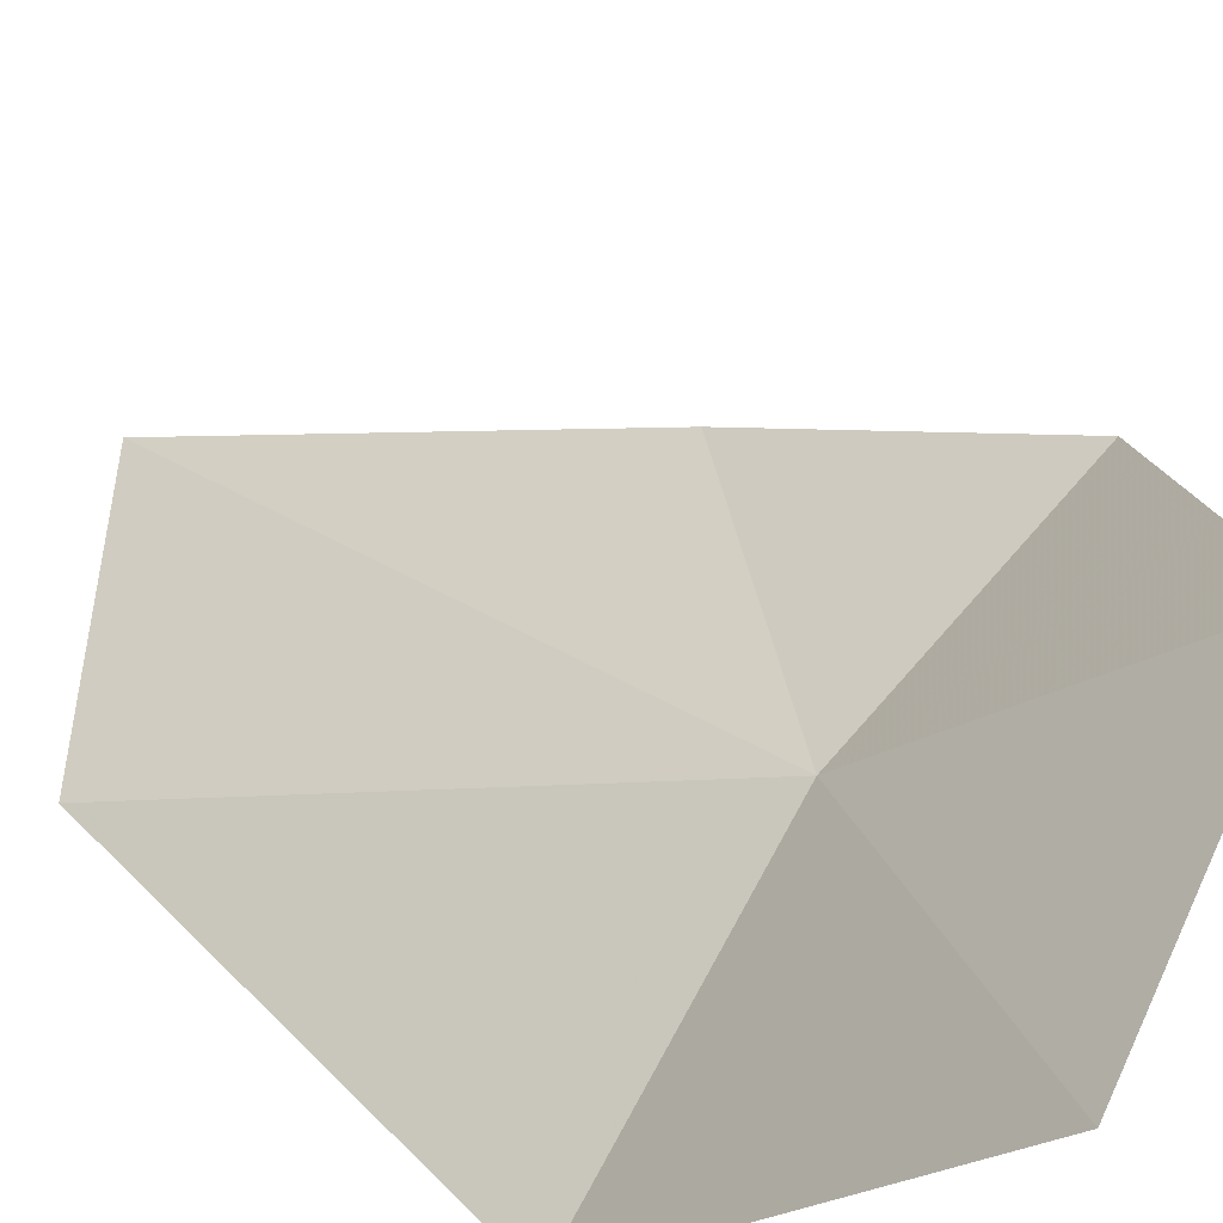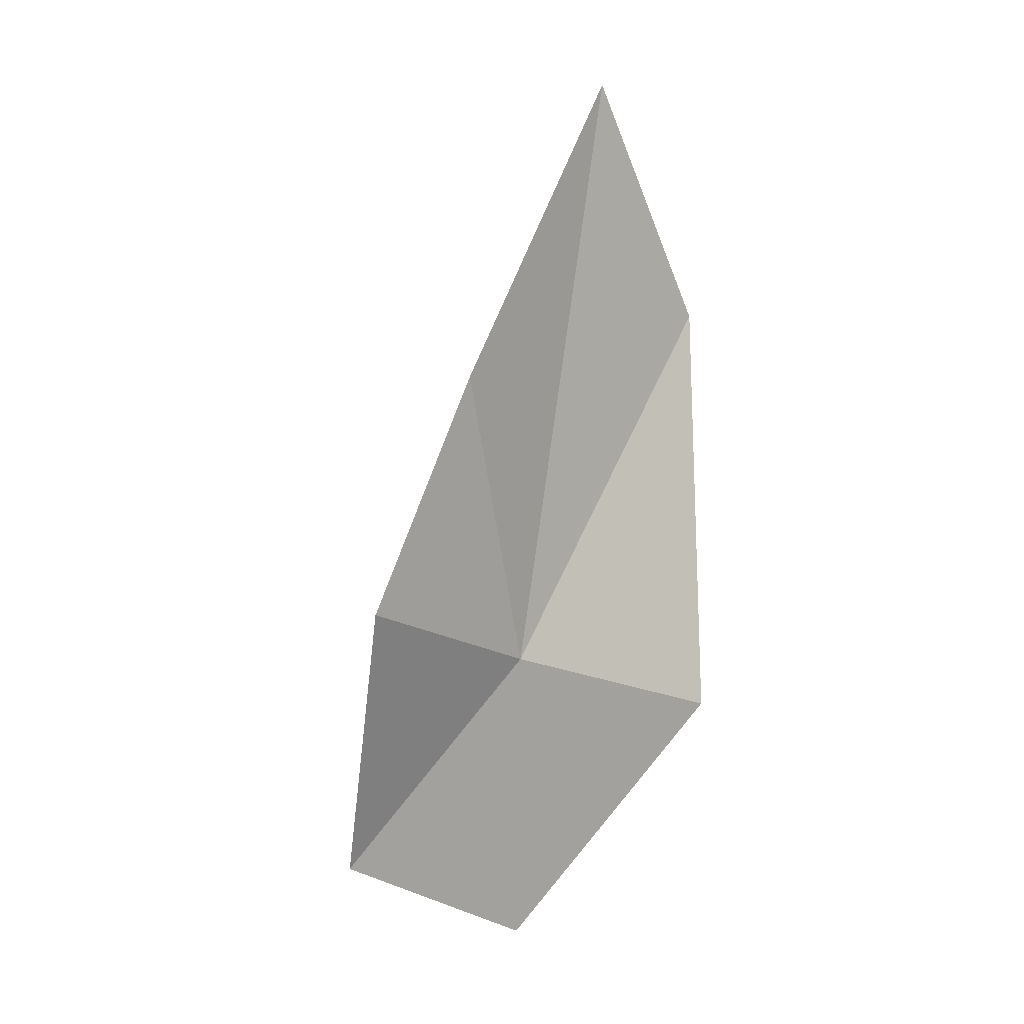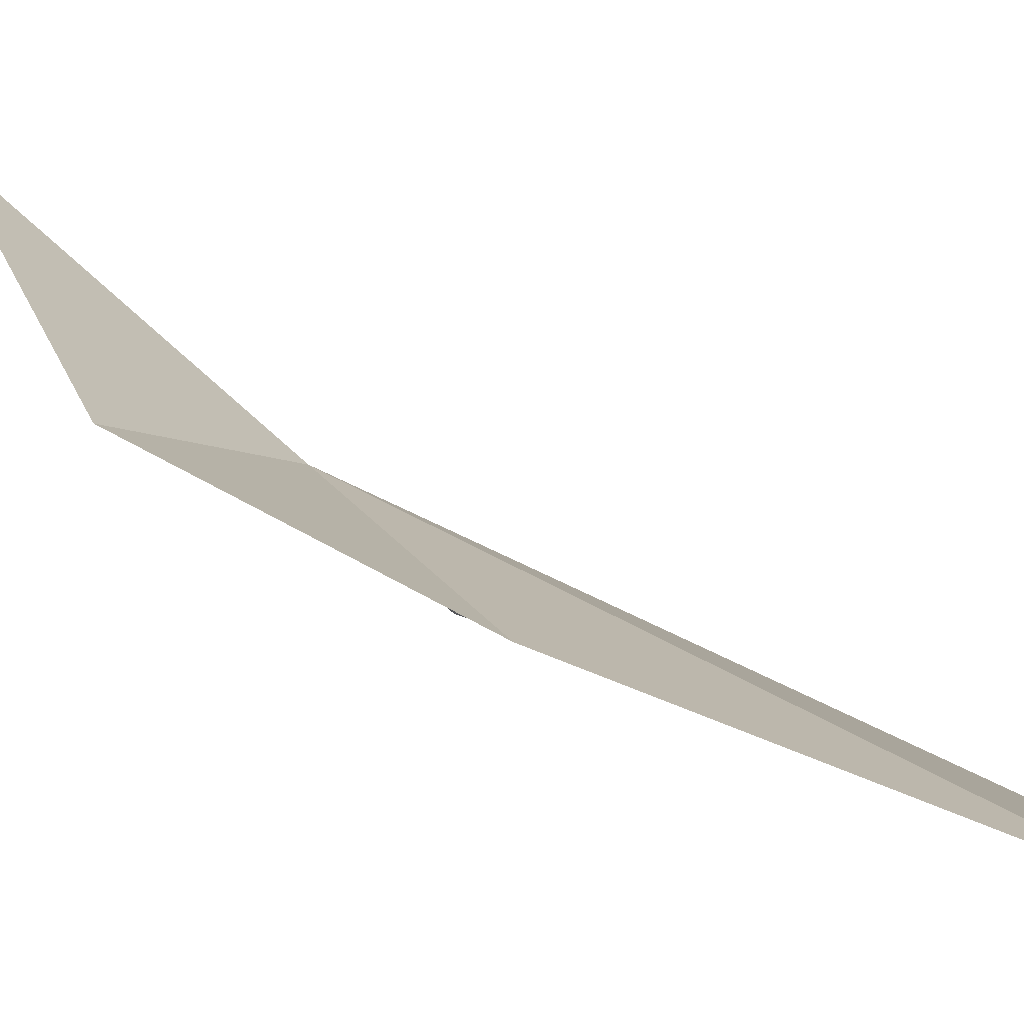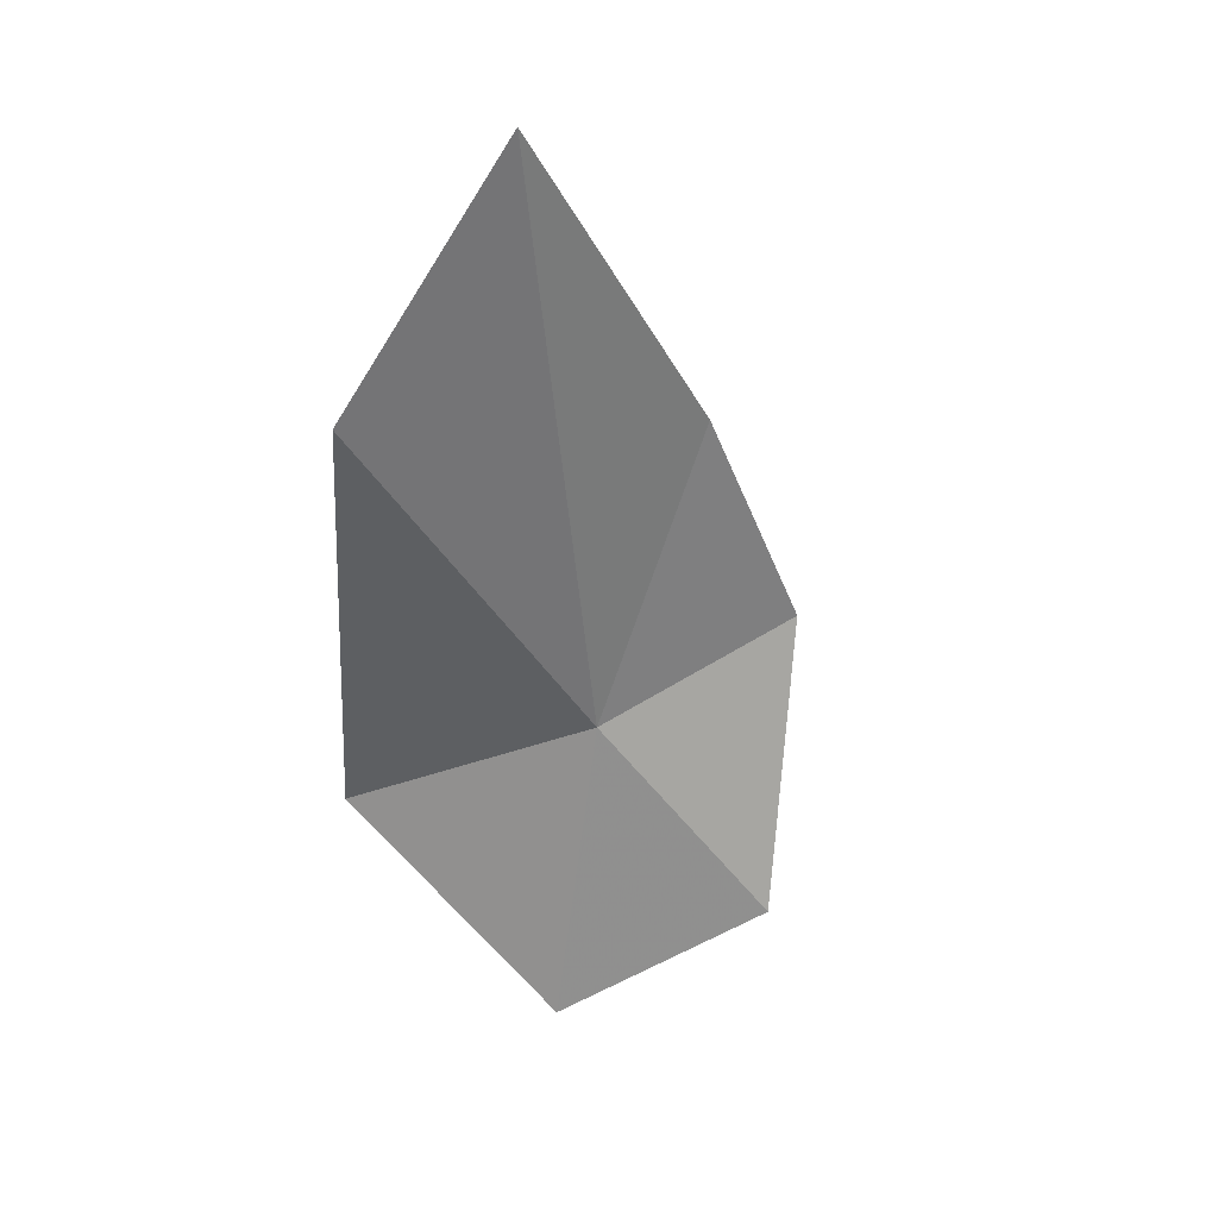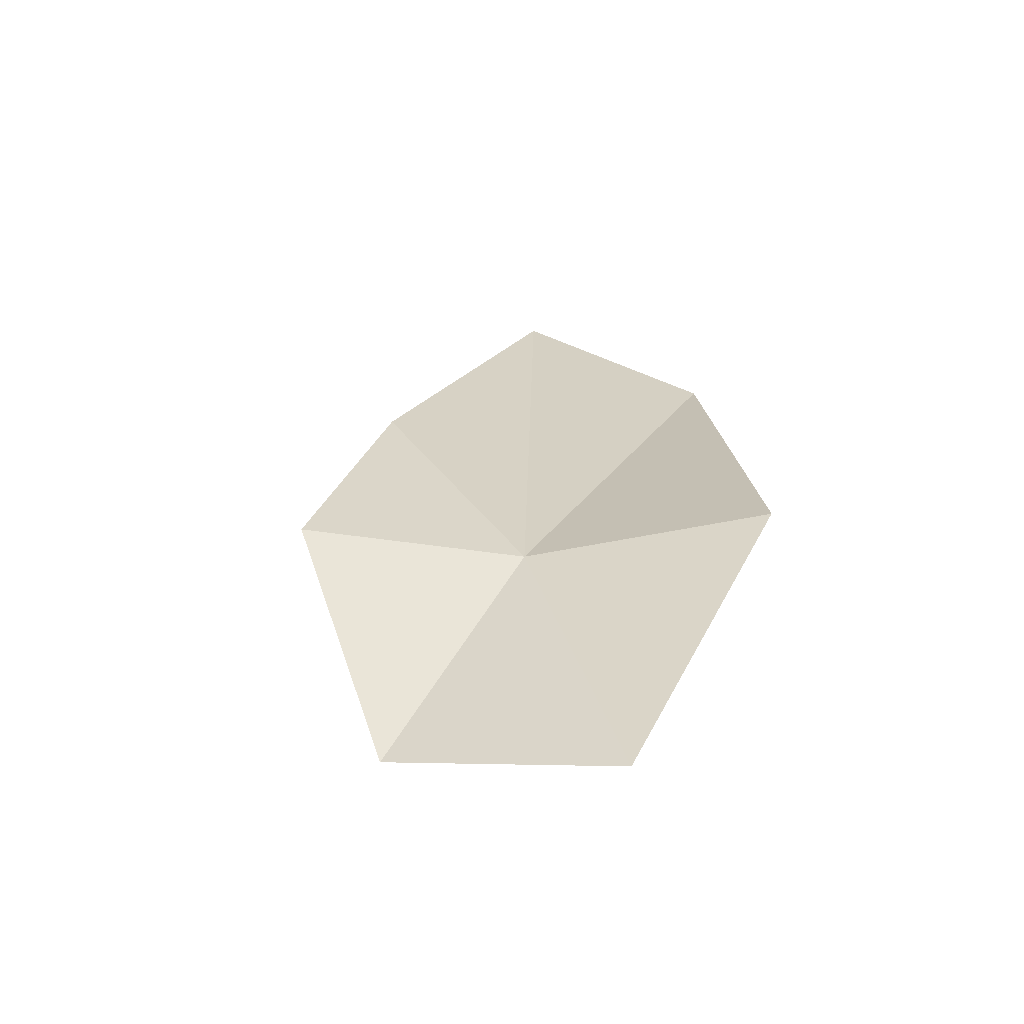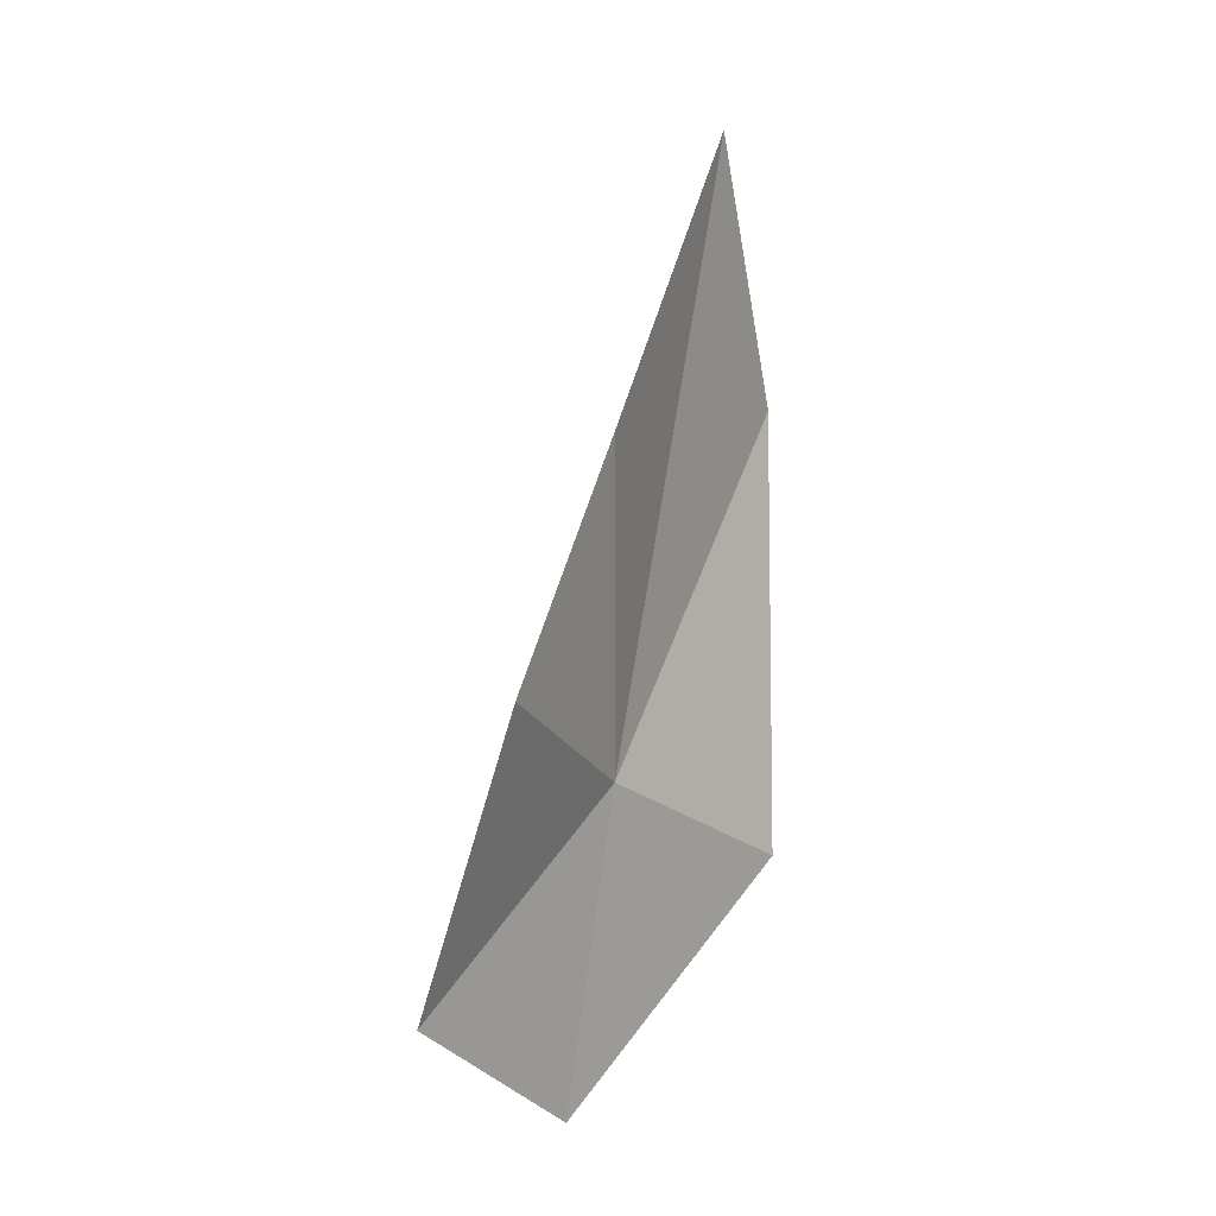
<metadata>
{"format":"obj","ext":"obj","renderer":"f3d","projection":"perspective","resolution":1024,"background":"white","views":[{"elev":30.6,"azim":-38.4,"up":"+Z"},{"elev":-6.7,"azim":107.9,"up":"+Y"},{"elev":18.3,"azim":128.0,"up":"+Z"},{"elev":45.9,"azim":-51.4,"up":"+Y"},{"elev":-73.3,"azim":154.3,"up":"+Y"},{"elev":-12.4,"azim":89.6,"up":"+Y"}]}
</metadata>
<code>
v 0.1515 3.81 5.372
v 0.4448 2.815 6.129
v 1.102 3.974 5.743
v 0.8869 5.063 5.379
v 0.297 6.58 4.908
v -0.5287 5.594 4.671
v -0.3946 2.463 5.569
v -0.7014 3.606 4.67
f 1 3 2
f 1 4 3
f 1 5 4
f 1 6 5
f 1 2 7
f 1 7 8
f 1 8 6

</code>
